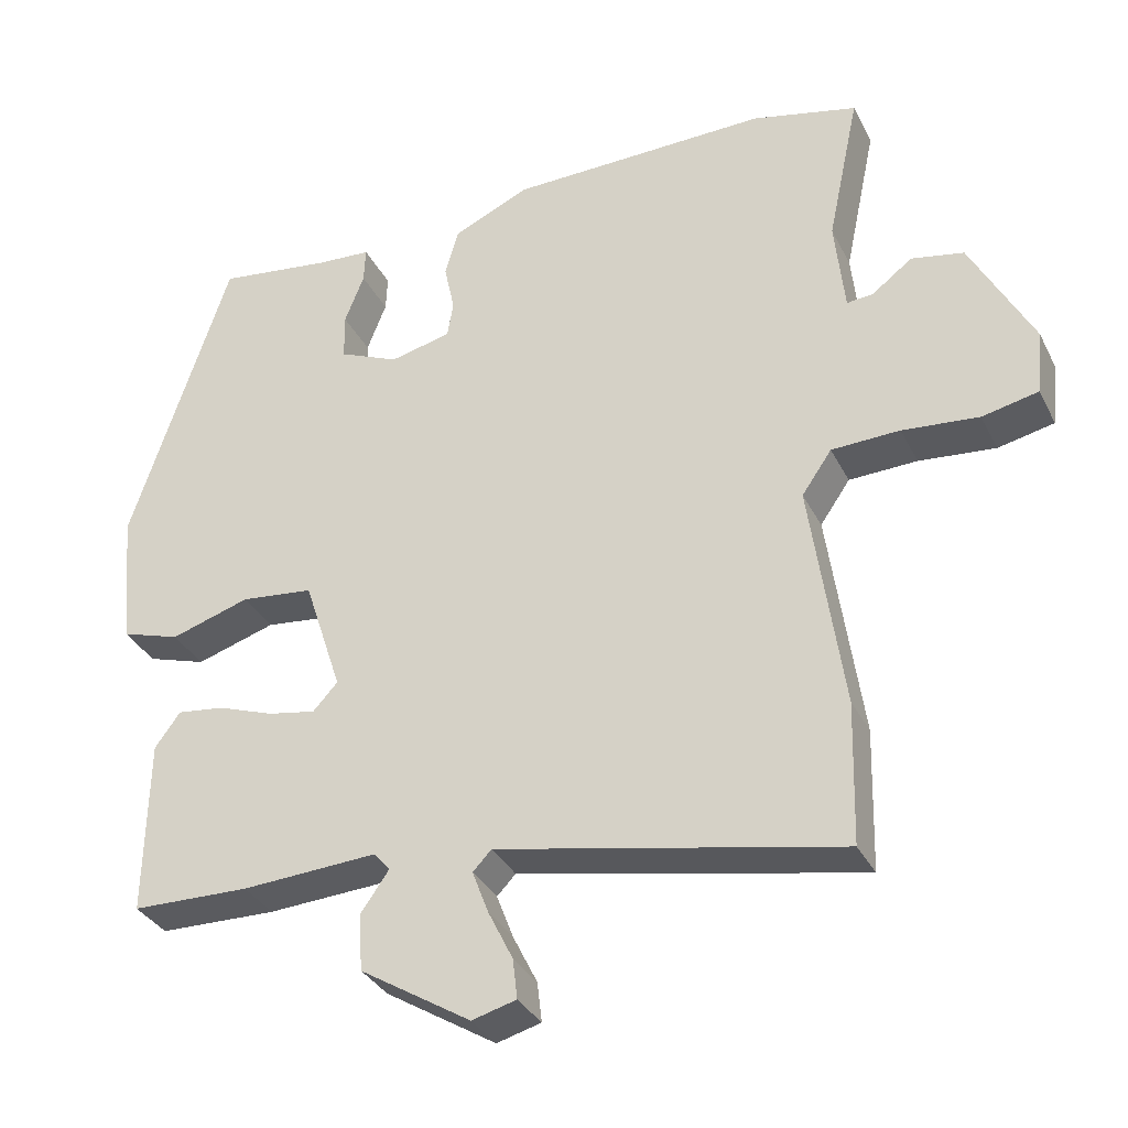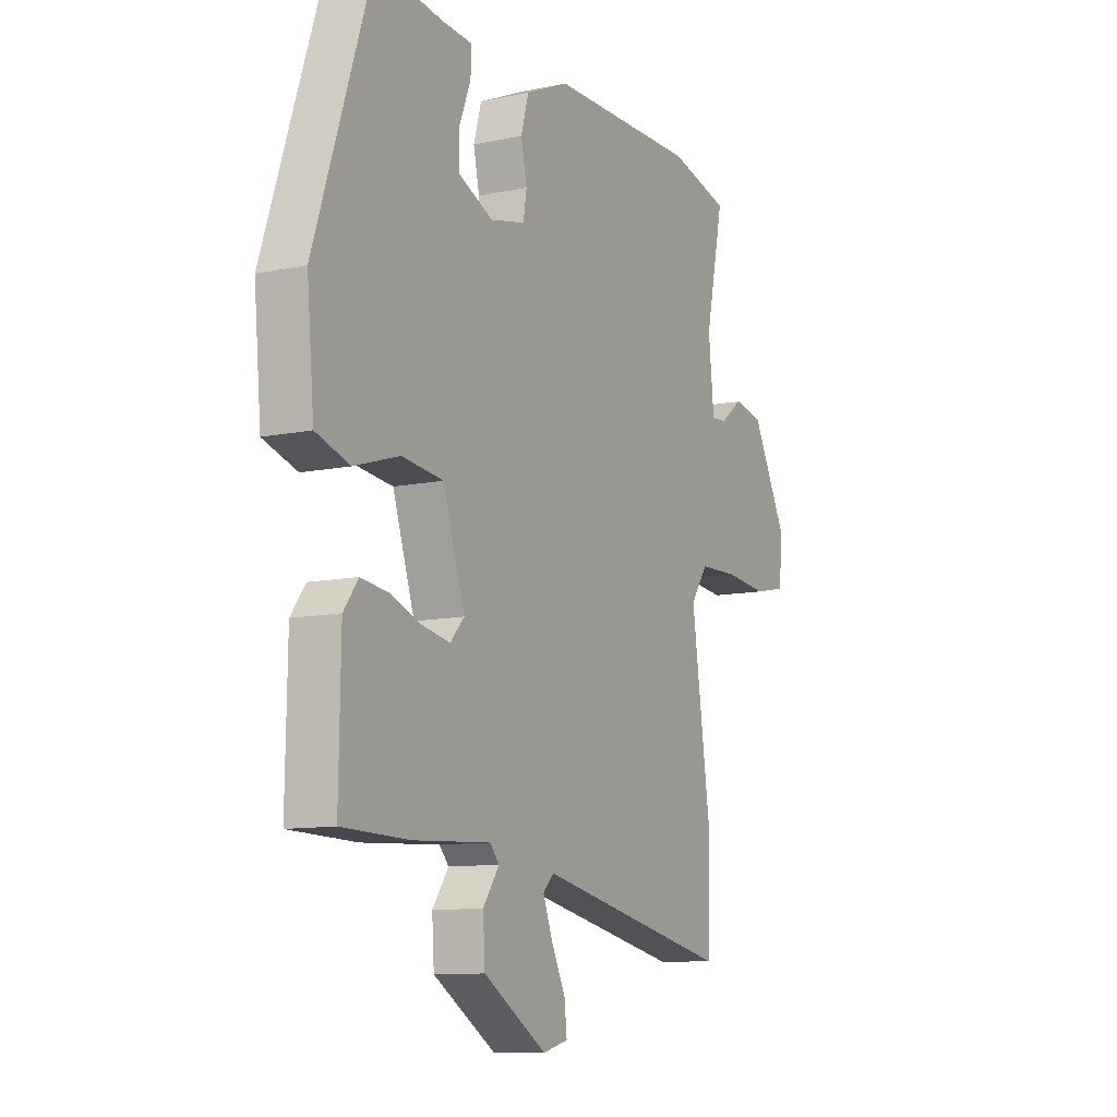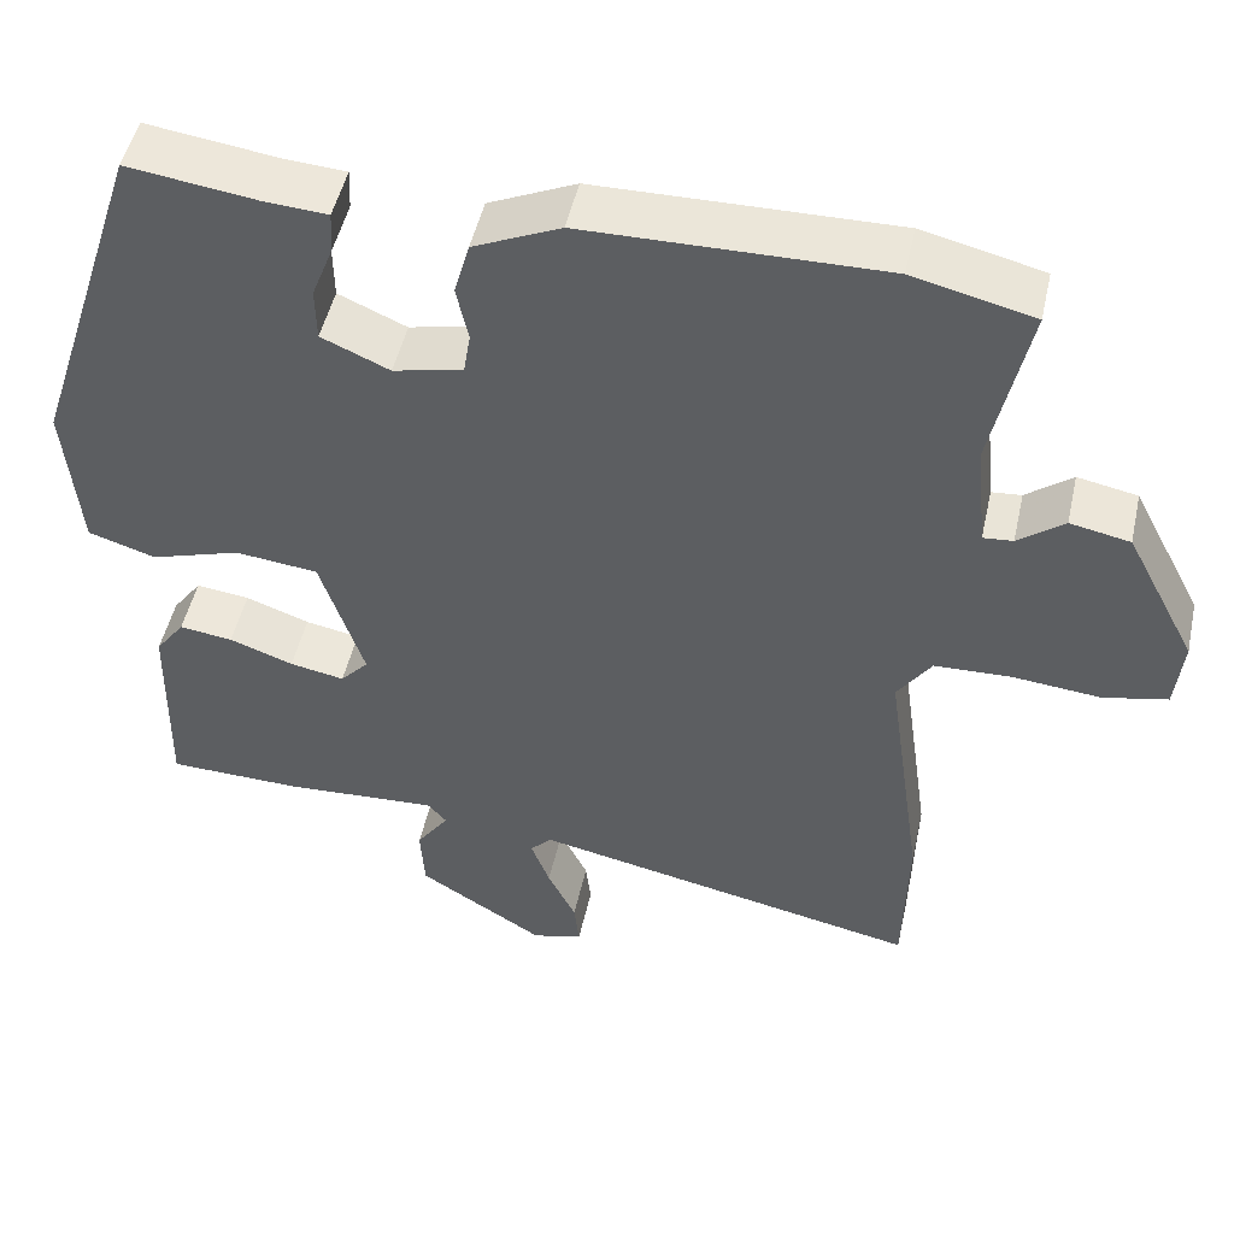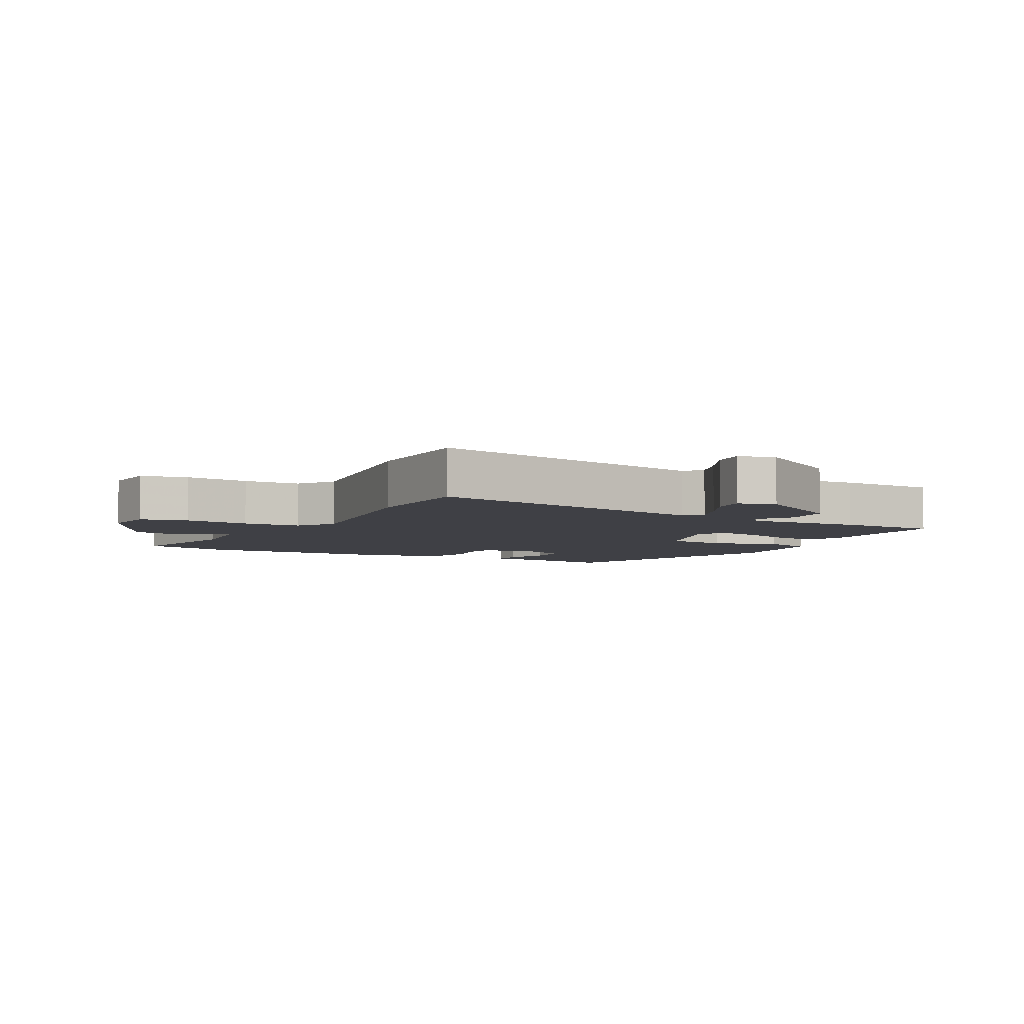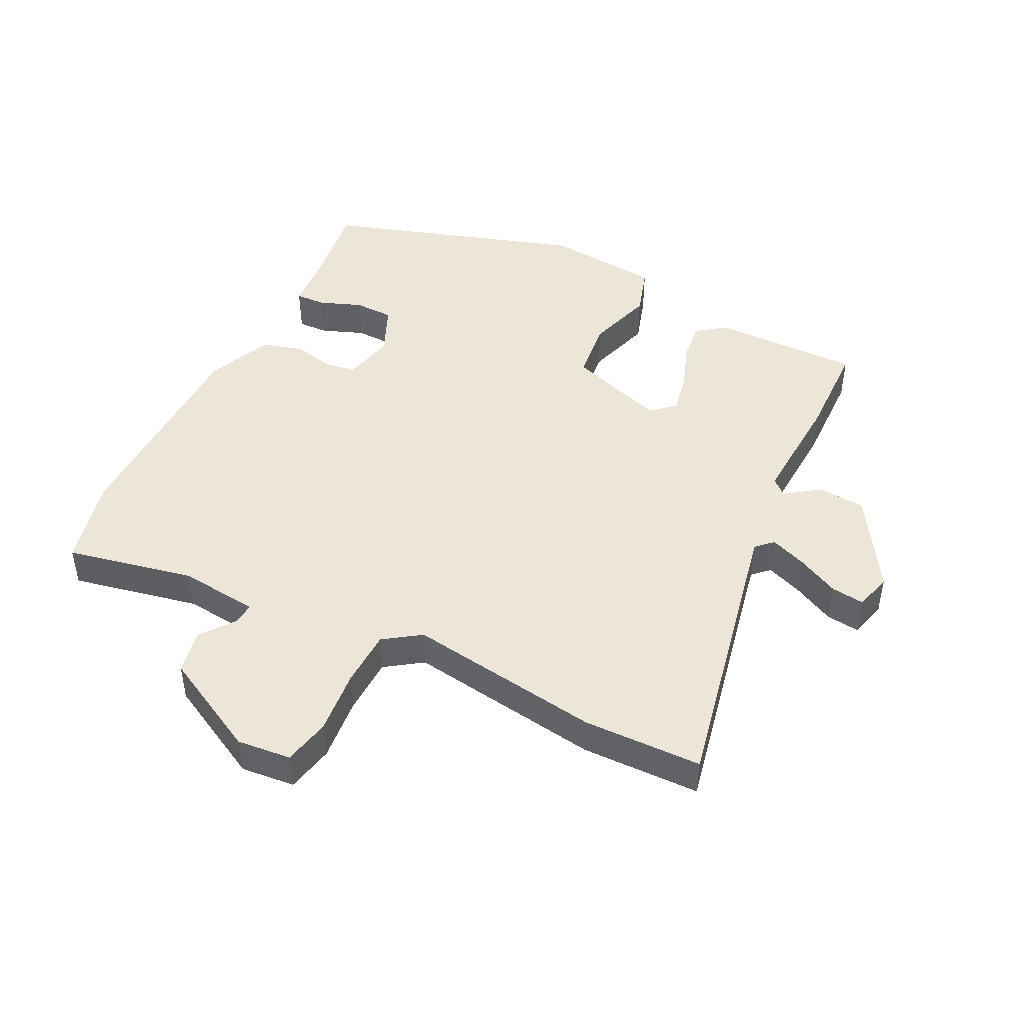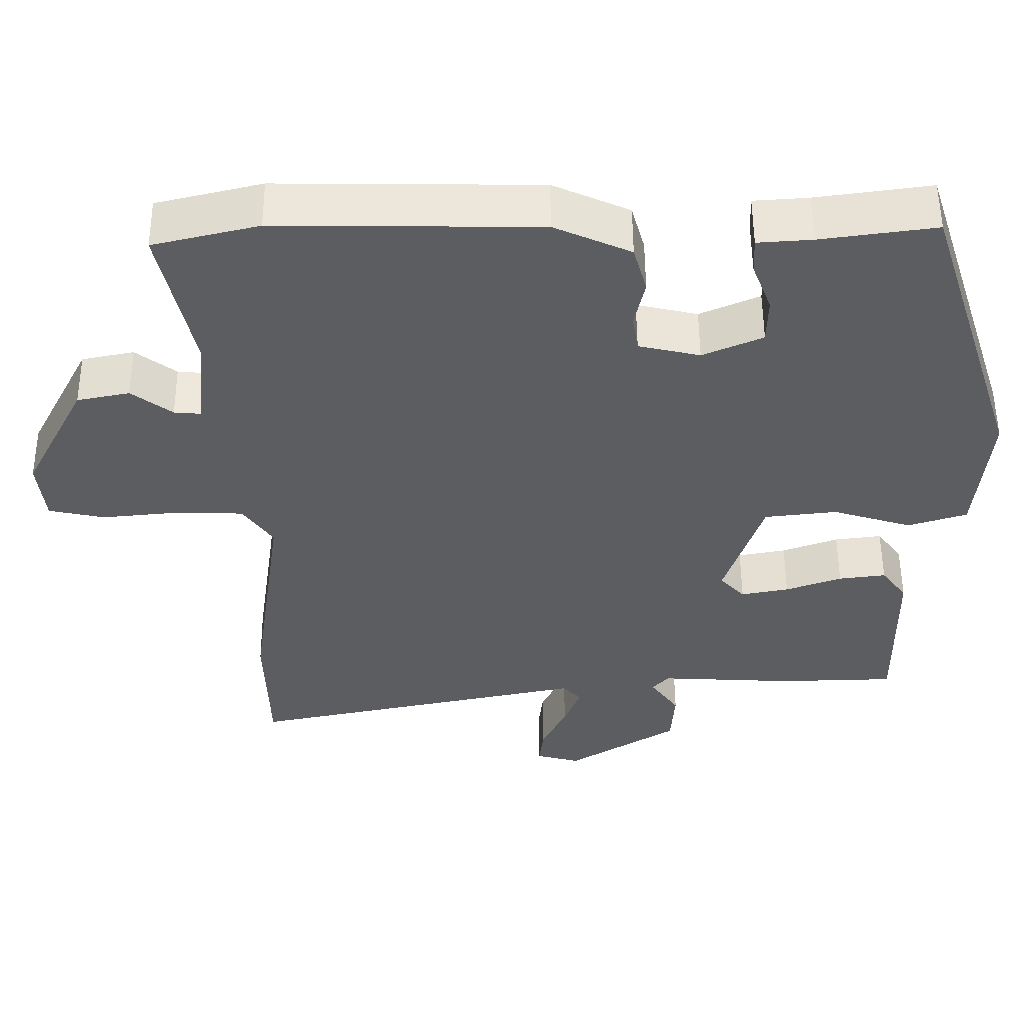
<metadata>
{"format":"obj","ext":"obj","renderer":"f3d","projection":"perspective","resolution":1024,"background":"white","views":[{"elev":-33.9,"azim":23.7,"up":"+Z"},{"elev":-10.5,"azim":-62.0,"up":"+Z"},{"elev":48.9,"azim":12.4,"up":"+Z"},{"elev":-5.2,"azim":151.8,"up":"+Y"},{"elev":46.3,"azim":116.6,"up":"+Y"},{"elev":53.7,"azim":179.6,"up":"+Z"}]}
</metadata>
<code>
v -0.402 0.07 0.51
v -0.249 0.07 0.489
v -0.176 0.07 0.484
v -0.178 0.07 0.436
v -0.204 0.07 0.369
v -0.203 0.07 0.306
v -0.123 0.07 0.271
v -0.041 0.07 0.29
v -0.033 0.07 0.339
v -0.047 0.07 0.404
v -0.029 0.07 0.468
v 0.073 0.07 0.514
v 0.422 0.07 0.519
v 0.563 0.07 0.485
v 0.52 0.07 0.282
v 0.533 0.07 0.156
v 0.568 0.07 0.159
v 0.622 0.07 0.2
v 0.692 0.07 0.186
v 0.775 0.07 0.027
v 0.766 0.07 -0.059
v 0.691 0.07 -0.075
v 0.589 0.07 -0.065
v 0.498 0.07 -0.068
v 0.458 0.07 -0.126
v 0.502 0.07 -0.435
v 0.497 0.07 -0.624
v 0.04 0.07 -0.53
v 0.015 0.07 -0.556
v 0.037 0.07 -0.614
v 0.07 0.07 -0.681
v 0.076 0.07 -0.734
v 0.017 0.07 -0.75
v -0.131 0.07 -0.658
v -0.136 0.07 -0.582
v -0.098 0.07 -0.528
v -0.12 0.07 -0.503
v -0.301 0.07 -0.513
v -0.458 0.07 -0.509
v -0.454 0.07 -0.274
v -0.42 0.07 -0.228
v -0.357 0.07 -0.236
v -0.282 0.07 -0.263
v -0.218 0.07 -0.275
v -0.185 0.07 -0.239
v -0.236 0.07 -0.083
v -0.333 0.07 -0.072
v -0.439 0.07 -0.105
v -0.518 0.07 -0.08
v -0.535 0.07 0.103
v -0.402 0 0.51
v -0.249 0 0.489
v -0.176 0 0.484
v -0.178 0 0.436
v -0.204 0 0.369
v -0.203 0 0.306
v -0.123 0 0.271
v -0.041 0 0.29
v -0.033 0 0.339
v -0.047 0 0.404
v -0.029 0 0.468
v 0.073 0 0.514
v 0.422 0 0.519
v 0.563 0 0.485
v 0.52 0 0.282
v 0.533 0 0.156
v 0.568 0 0.159
v 0.622 0 0.2
v 0.692 0 0.186
v 0.775 0 0.027
v 0.766 0 -0.059
v 0.691 0 -0.075
v 0.589 0 -0.065
v 0.498 0 -0.068
v 0.458 0 -0.126
v 0.502 0 -0.435
v 0.497 0 -0.624
v 0.04 0 -0.53
v 0.015 0 -0.556
v 0.037 0 -0.614
v 0.07 0 -0.681
v 0.076 0 -0.734
v 0.017 0 -0.75
v -0.131 0 -0.658
v -0.136 0 -0.582
v -0.098 0 -0.528
v -0.12 0 -0.503
v -0.301 0 -0.513
v -0.458 0 -0.509
v -0.454 0 -0.274
v -0.42 0 -0.228
v -0.357 0 -0.236
v -0.282 0 -0.263
v -0.218 0 -0.275
v -0.185 0 -0.239
v -0.236 0 -0.083
v -0.333 0 -0.072
v -0.439 0 -0.105
v -0.518 0 -0.08
v -0.535 0 0.103
f 50 1 2
f 49 50 2
f 48 49 2
f 47 48 2
f 46 47 2
f 45 46 2
f 41 42 43
f 40 41 43
f 39 40 43
f 38 39 43
f 37 38 43
f 36 37 43 44
f 34 35 36
f 33 34 36
f 32 33 36
f 31 32 36
f 30 31 36
f 36 44 45
f 30 36 45
f 29 30 45
f 25 26 27 28
f 24 25 28
f 21 22 23
f 20 21 23
f 19 20 23
f 18 19 23
f 17 18 23
f 16 17 23 24
f 15 16 24 28
f 13 14 15
f 12 13 15
f 11 12 15
f 10 11 15
f 9 10 15
f 15 28 29
f 9 15 29
f 8 9 29
f 2 3 4 5
f 2 5 6
f 45 2 6
f 7 8 29 45
f 6 7 45
f 52 51 100
f 52 100 99
f 52 99 98
f 52 98 97
f 52 97 96
f 52 96 95
f 93 92 91
f 93 91 90
f 93 90 89
f 93 89 88
f 93 88 87
f 94 93 87 86
f 86 85 84
f 86 84 83
f 86 83 82
f 86 82 81
f 86 81 80
f 95 94 86
f 95 86 80
f 95 80 79
f 78 77 76 75
f 78 75 74
f 73 72 71
f 73 71 70
f 73 70 69
f 73 69 68
f 73 68 67
f 74 73 67 66
f 78 74 66 65
f 65 64 63
f 65 63 62
f 65 62 61
f 65 61 60
f 65 60 59
f 79 78 65
f 79 65 59
f 79 59 58
f 55 54 53 52
f 56 55 52
f 56 52 95
f 95 79 58 57
f 95 57 56
f 1 51 52 2
f 2 52 53 3
f 3 53 54 4
f 4 54 55 5
f 5 55 56 6
f 6 56 57 7
f 7 57 58 8
f 8 58 59 9
f 9 59 60 10
f 10 60 61 11
f 11 61 62 12
f 12 62 63 13
f 13 63 64 14
f 14 64 65 15
f 15 65 66 16
f 16 66 67 17
f 17 67 68 18
f 18 68 69 19
f 19 69 70 20
f 20 70 71 21
f 21 71 72 22
f 22 72 73 23
f 23 73 74 24
f 24 74 75 25
f 25 75 76 26
f 26 76 77 27
f 27 77 78 28
f 28 78 79 29
f 29 79 80 30
f 30 80 81 31
f 31 81 82 32
f 32 82 83 33
f 33 83 84 34
f 34 84 85 35
f 35 85 86 36
f 36 86 87 37
f 37 87 88 38
f 38 88 89 39
f 39 89 90 40
f 40 90 91 41
f 41 91 92 42
f 42 92 93 43
f 43 93 94 44
f 44 94 95 45
f 45 95 96 46
f 46 96 97 47
f 47 97 98 48
f 48 98 99 49
f 49 99 100 50
f 50 100 51 1

</code>
